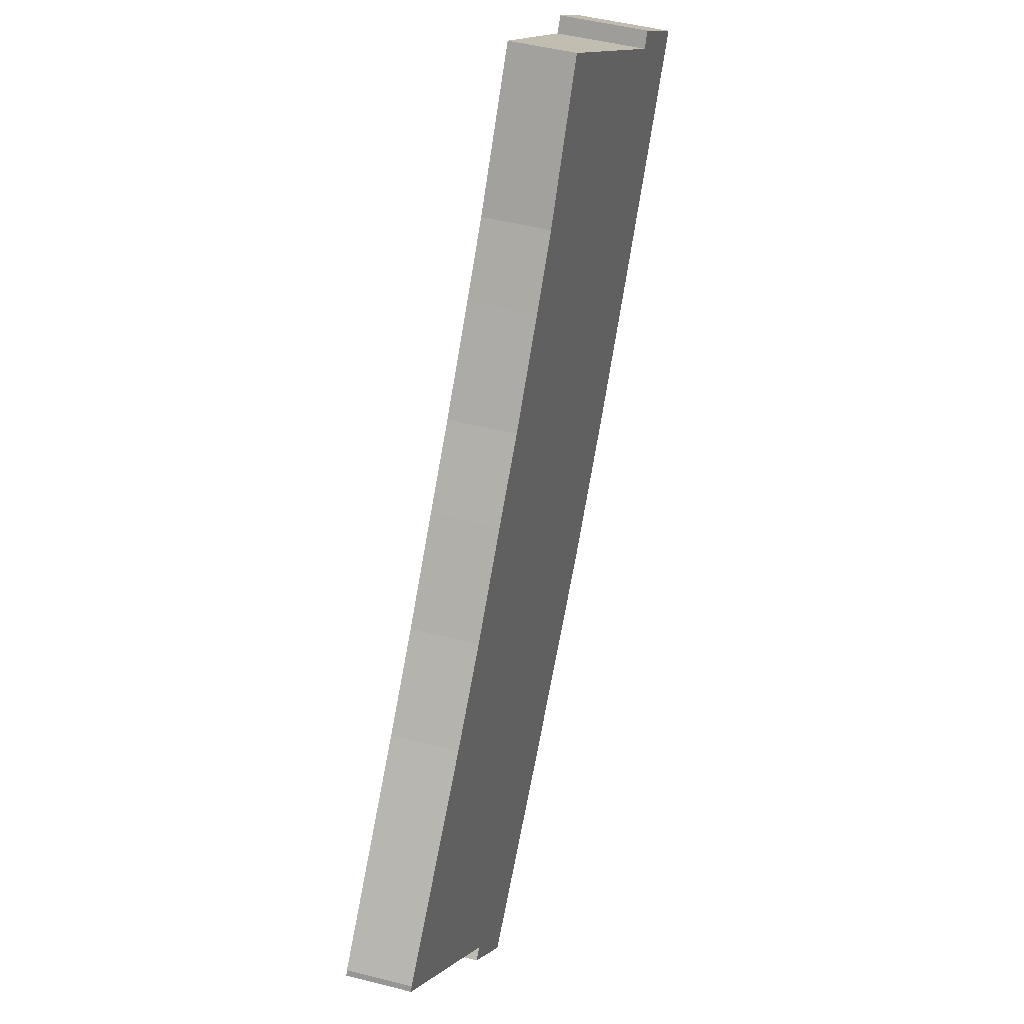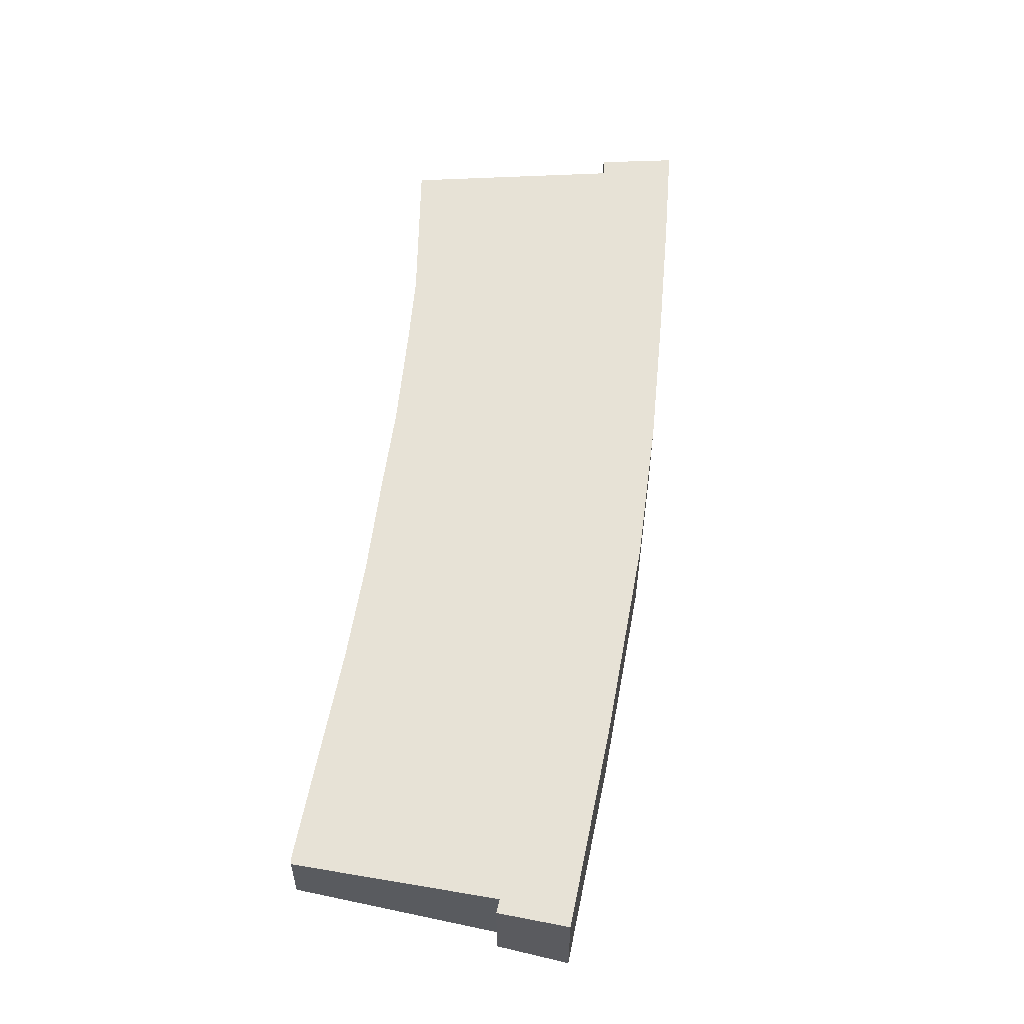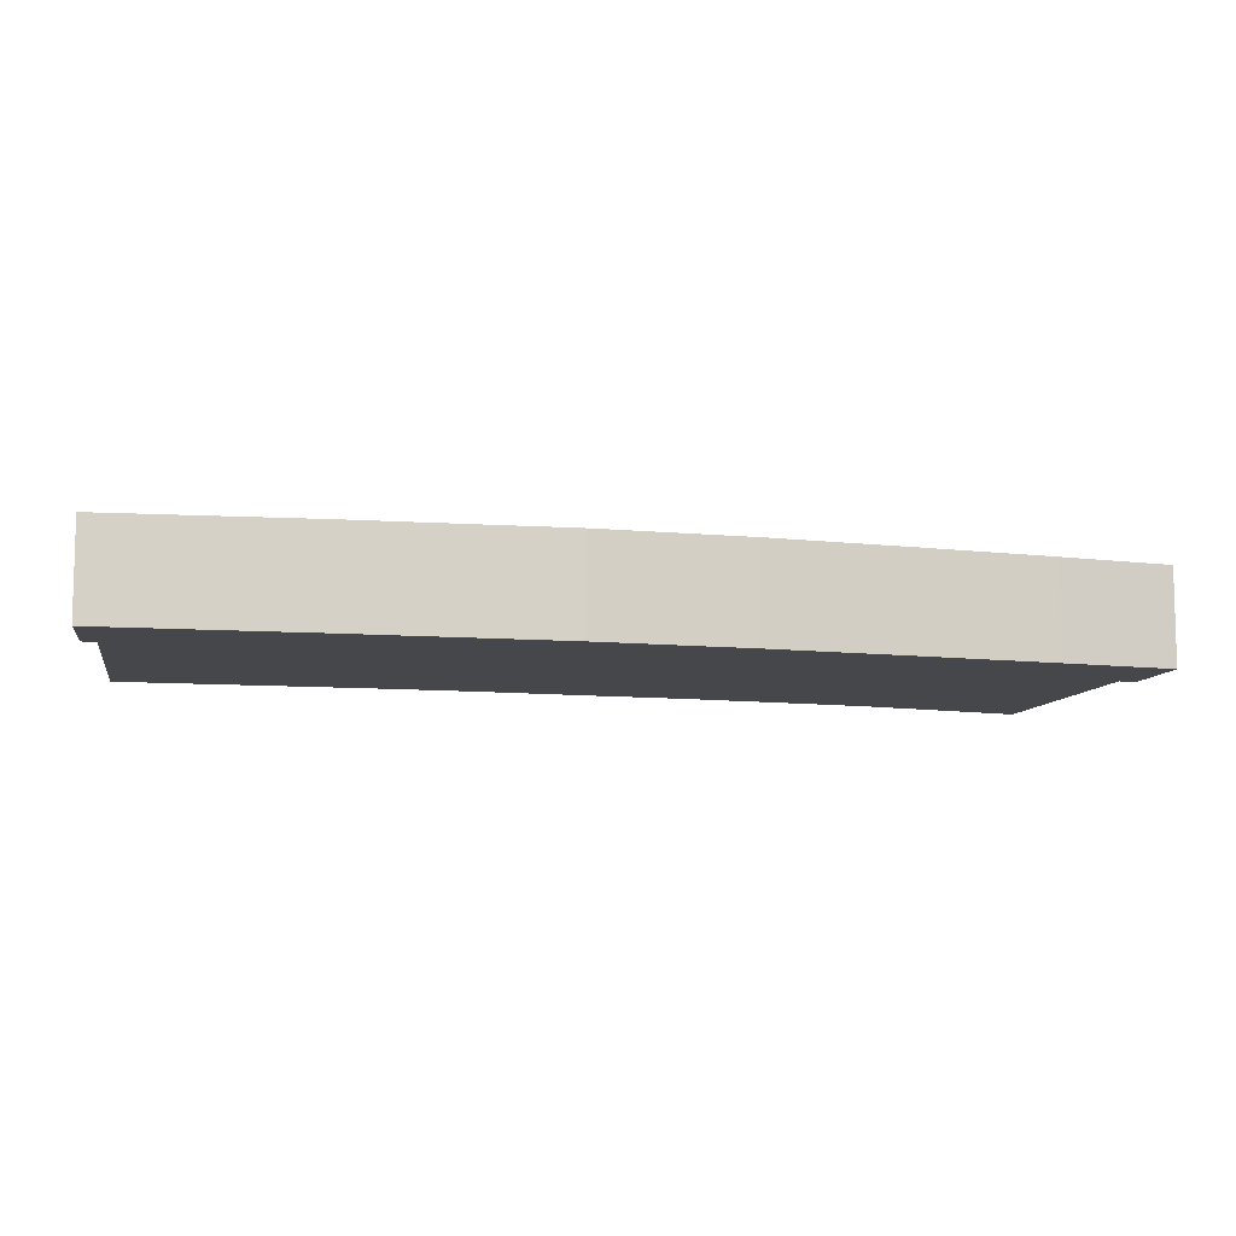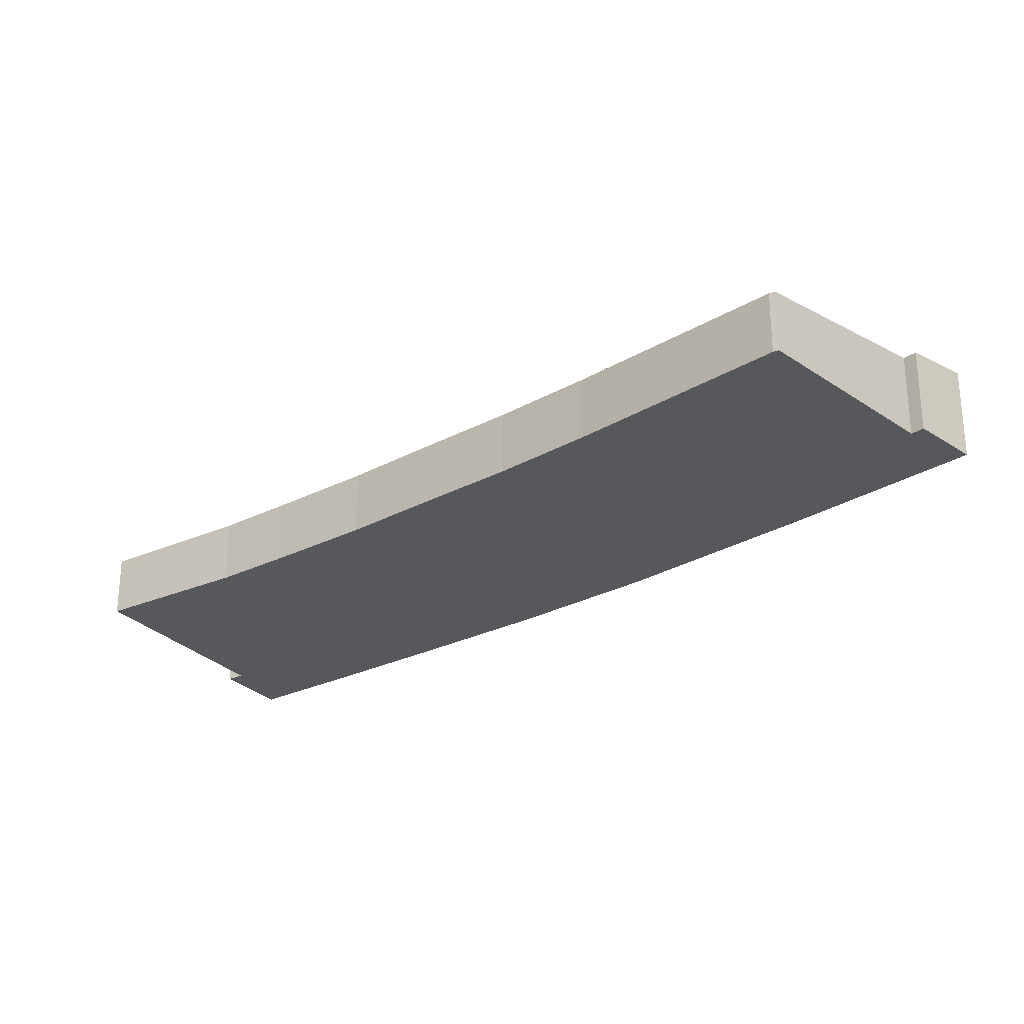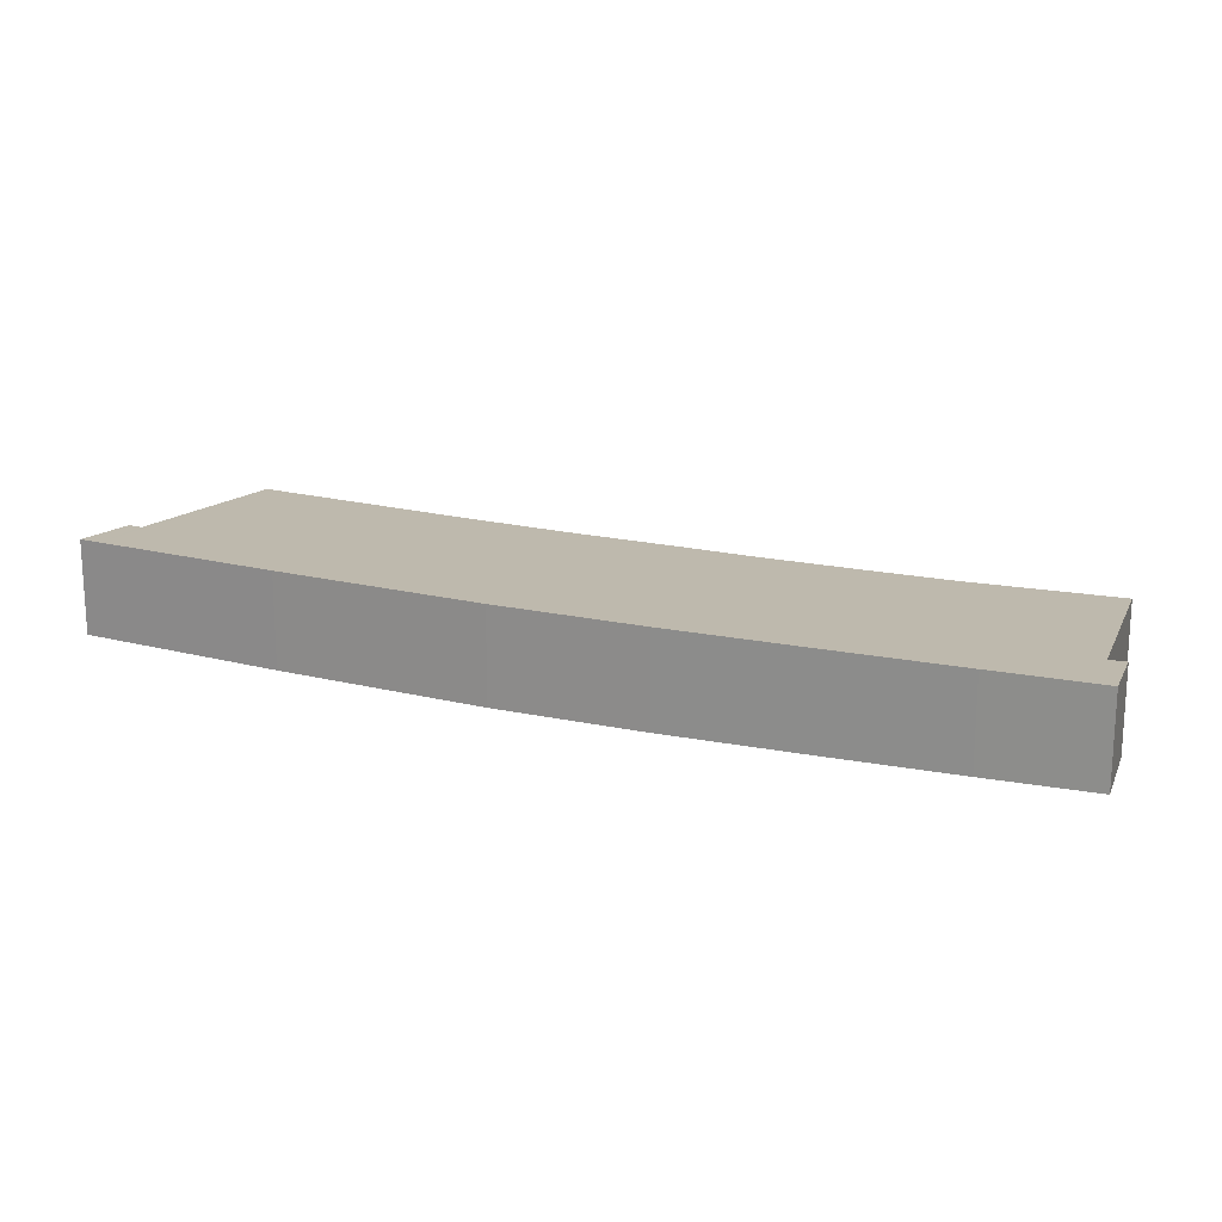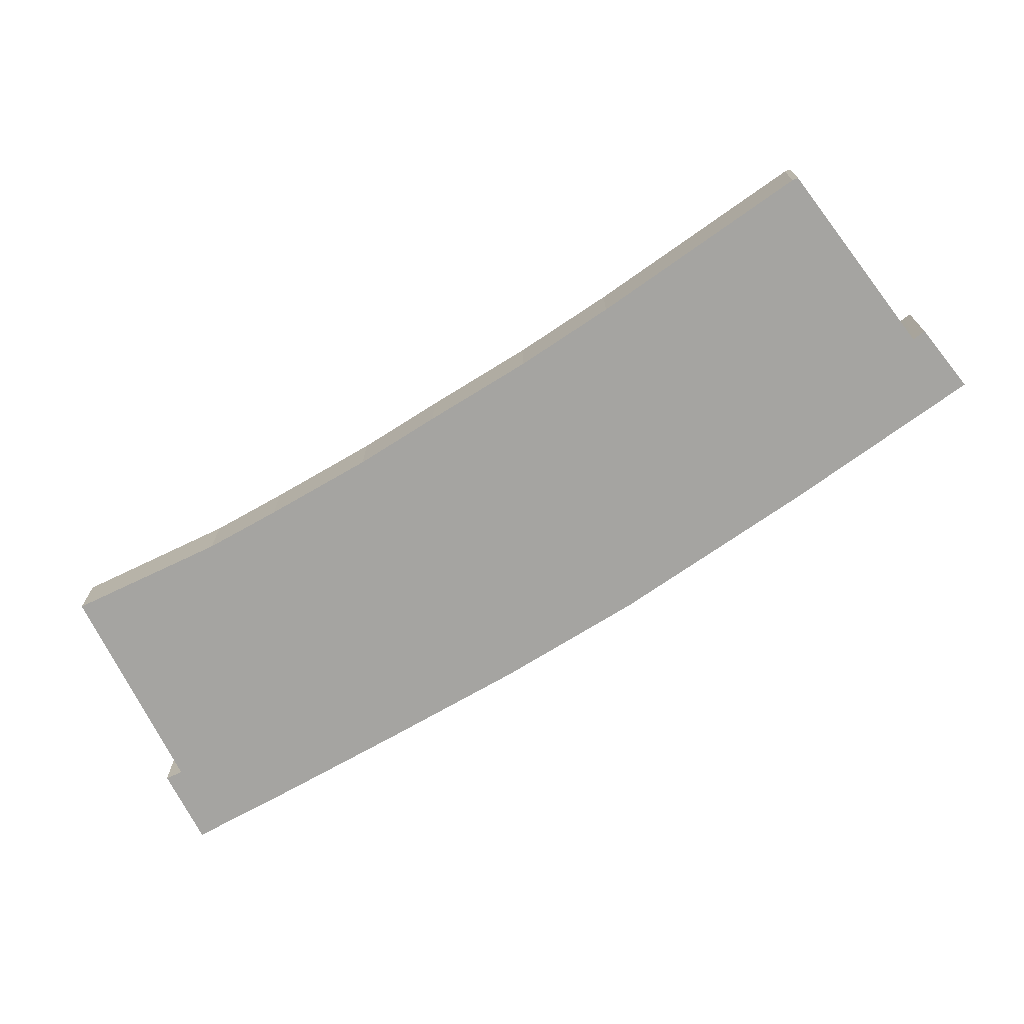
<metadata>
{"format":"obj","ext":"obj","renderer":"f3d","projection":"perspective","resolution":1024,"background":"white","views":[{"elev":49.5,"azim":105.7,"up":"+Z"},{"elev":57.7,"azim":147.1,"up":"+Y"},{"elev":-10.6,"azim":-143.4,"up":"+Y"},{"elev":-28.3,"azim":88.5,"up":"+Y"},{"elev":20.7,"azim":-108.9,"up":"+Y"},{"elev":-73.2,"azim":81.5,"up":"+Y"}]}
</metadata>
<code>
v  19.73 3.052 -23.03
v  21.8 2.794 -21.82
v  20.21 3.047 -23.52
v  21.63 2.796 -21.66
v  21.47 2.798 -21.51
v  26.18 2.065 -16.71
v  26.08 2.061 -16.55
v  15.52 3.093 -18.7
v  20.96 2.106 -11.22
v  10.83 3.124 -13.69
v  18.72 2.117 -8.767
v  16.4 2.115 -6.038
v  7.683 3.119 -9.952
v  14.55 2.116 -3.904
v  12.34 2.102 -1.137
v  4.825 3.097 -6.318
v  10.82 2.089 0.83
v  3.716 3.087 -4.882
v  8.352 2.032 4.487
v  2.164 3.072 -2.872
v  2.304 2.784 0.993
v  0.016 3.047 -0.021
v  7.919 2.032 4.992
v  7.982 2.024 5.037
v  3.716 2.595 1.999
v  2.004 2.776 1.465
v  0 3.047 1.866e-16
v  0 0 0
v  2.004 -8.971e-17 1.465
v  2.304 -6.08e-17 0.993
v  3.716 -1.224e-16 1.999
v  7.919 -3.057e-16 4.992
v  7.982 -3.084e-16 5.037
v  10.82 -5.082e-17 0.83
v  8.352 -2.747e-16 4.487
v  12.34 6.962e-17 -1.137
v  14.55 2.391e-16 -3.904
v  16.4 3.697e-16 -6.038
v  18.72 5.368e-16 -8.767
v  20.96 6.87e-16 -11.22
v  26.08 1.013e-15 -16.55
v  26.18 1.023e-15 -16.71
v  21.47 1.317e-15 -21.51
v  21.8 1.336e-15 -21.82
v  21.63 1.326e-15 -21.66
v  20.21 1.44e-15 -23.52
v  15.52 1.145e-15 -18.7
v  19.73 1.41e-15 -23.03
v  10.83 8.381e-16 -13.69
v  7.683 6.094e-16 -9.952
v  4.825 3.869e-16 -6.318
v  3.716 2.989e-16 -4.882
v  2.164 1.759e-16 -2.872
v  0.016 1.286e-18 -0.021
g defaultobject
f 1 2 3
f 2 1 4
f 4 1 5
f 5 1 6
f 6 1 7
f 7 1 8
f 7 8 9
f 9 8 10
f 9 10 11
f 11 10 12
f 12 10 13
f 12 13 14
f 14 13 15
f 15 13 16
f 15 16 17
f 17 16 18
f 17 18 19
f 19 18 20
f 19 20 21
f 21 20 22
f 19 21 23
f 19 23 24
f 23 21 25
f 21 22 26
f 26 22 27
f 28 26 27
f 26 28 29
f 30 25 21
f 25 30 31
f 25 31 23
f 23 31 32
f 23 32 24
f 24 32 33
f 26 30 21
f 30 26 29
f 33 19 24
f 19 33 17
f 17 33 34
f 34 33 35
f 34 15 17
f 15 34 36
f 15 36 14
f 14 36 37
f 37 12 14
f 12 37 38
f 12 38 11
f 11 38 39
f 39 9 11
f 9 39 40
f 40 7 9
f 7 40 41
f 7 42 6
f 42 7 41
f 43 4 5
f 4 43 2
f 2 43 44
f 44 43 45
f 6 43 5
f 43 6 42
f 2 46 3
f 46 2 44
f 46 1 3
f 1 46 8
f 8 46 47
f 47 46 48
f 8 49 10
f 49 8 47
f 49 13 10
f 13 49 50
f 50 16 13
f 16 50 51
f 16 51 18
f 18 51 52
f 18 52 20
f 20 52 53
f 53 22 20
f 22 53 54
f 22 54 27
f 27 54 28
f 44 48 46
f 48 44 47
f 47 44 45
f 47 45 43
f 47 43 42
f 47 42 41
f 47 41 40
f 47 40 49
f 49 40 39
f 49 39 50
f 50 39 38
f 50 38 37
f 50 37 51
f 51 37 36
f 51 36 52
f 52 36 34
f 52 34 53
f 53 34 35
f 53 35 30
f 30 35 31
f 31 35 32
f 32 35 33
f 30 54 53
f 54 30 29
f 54 29 28

</code>
